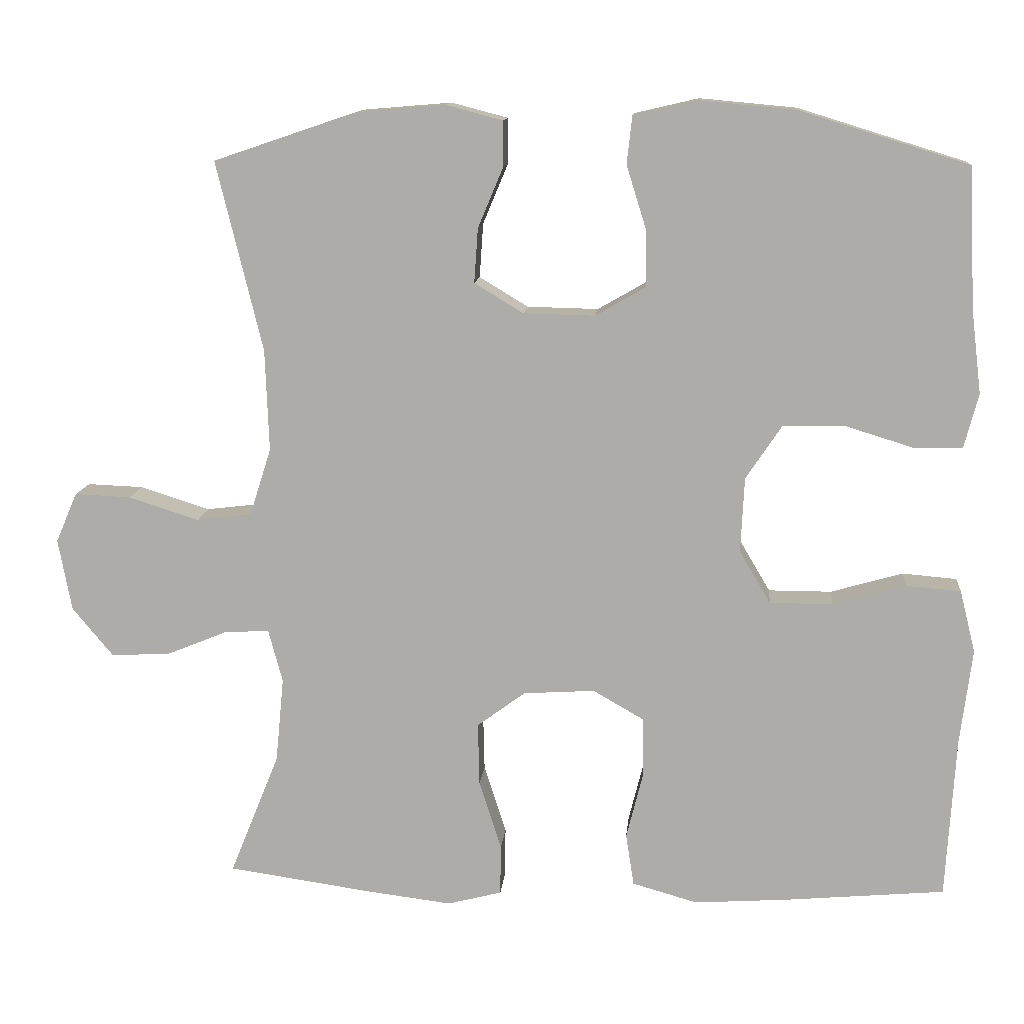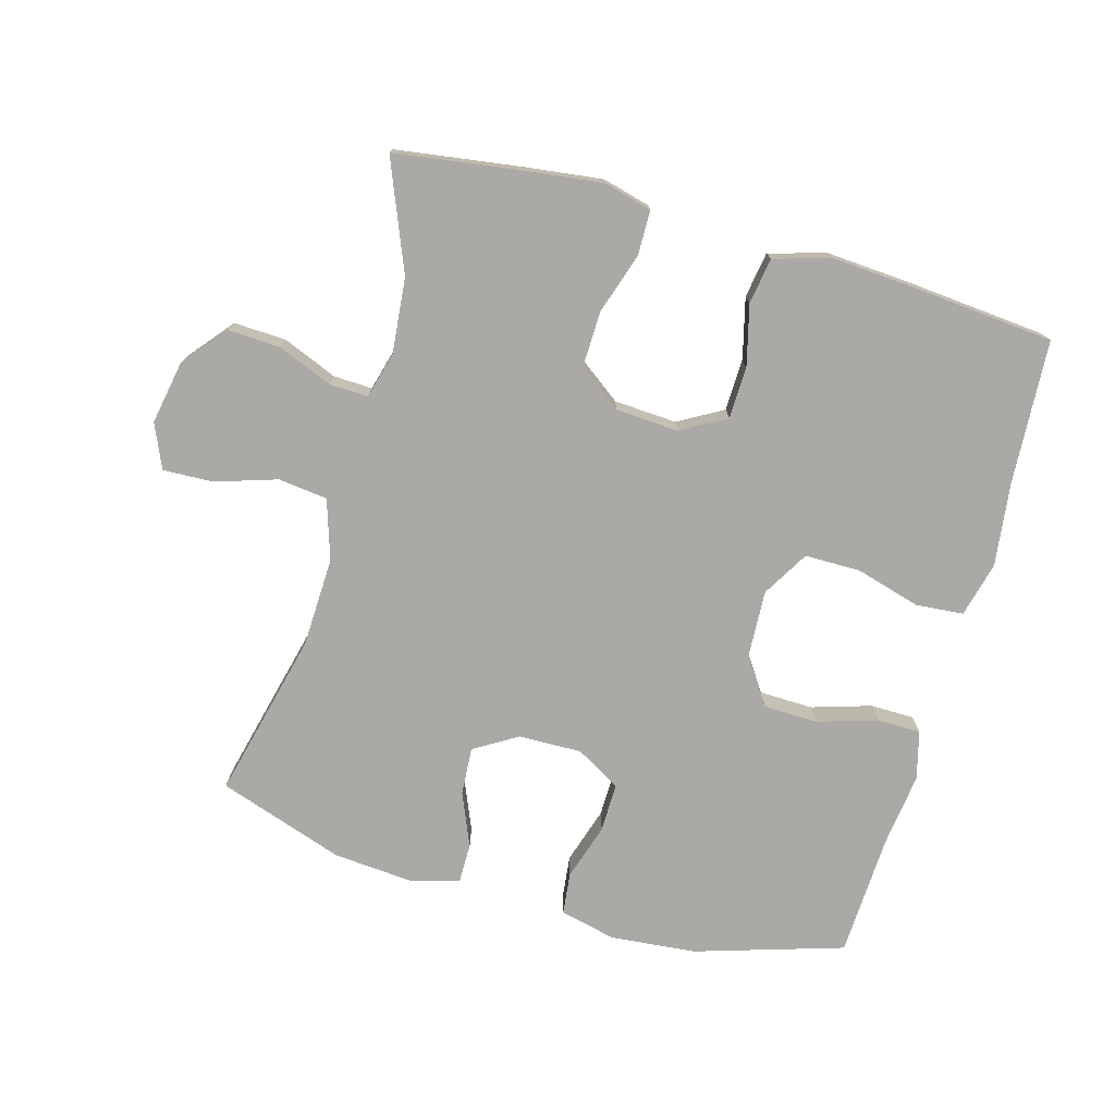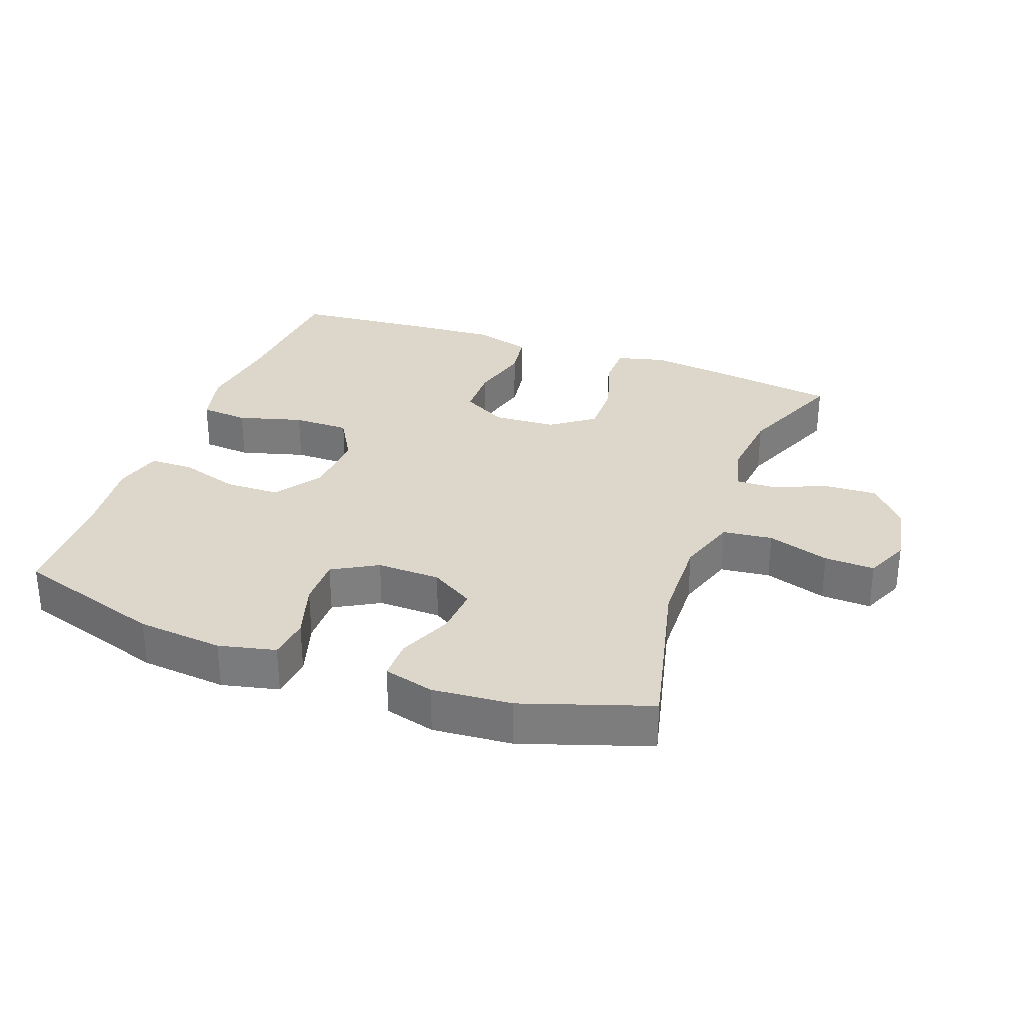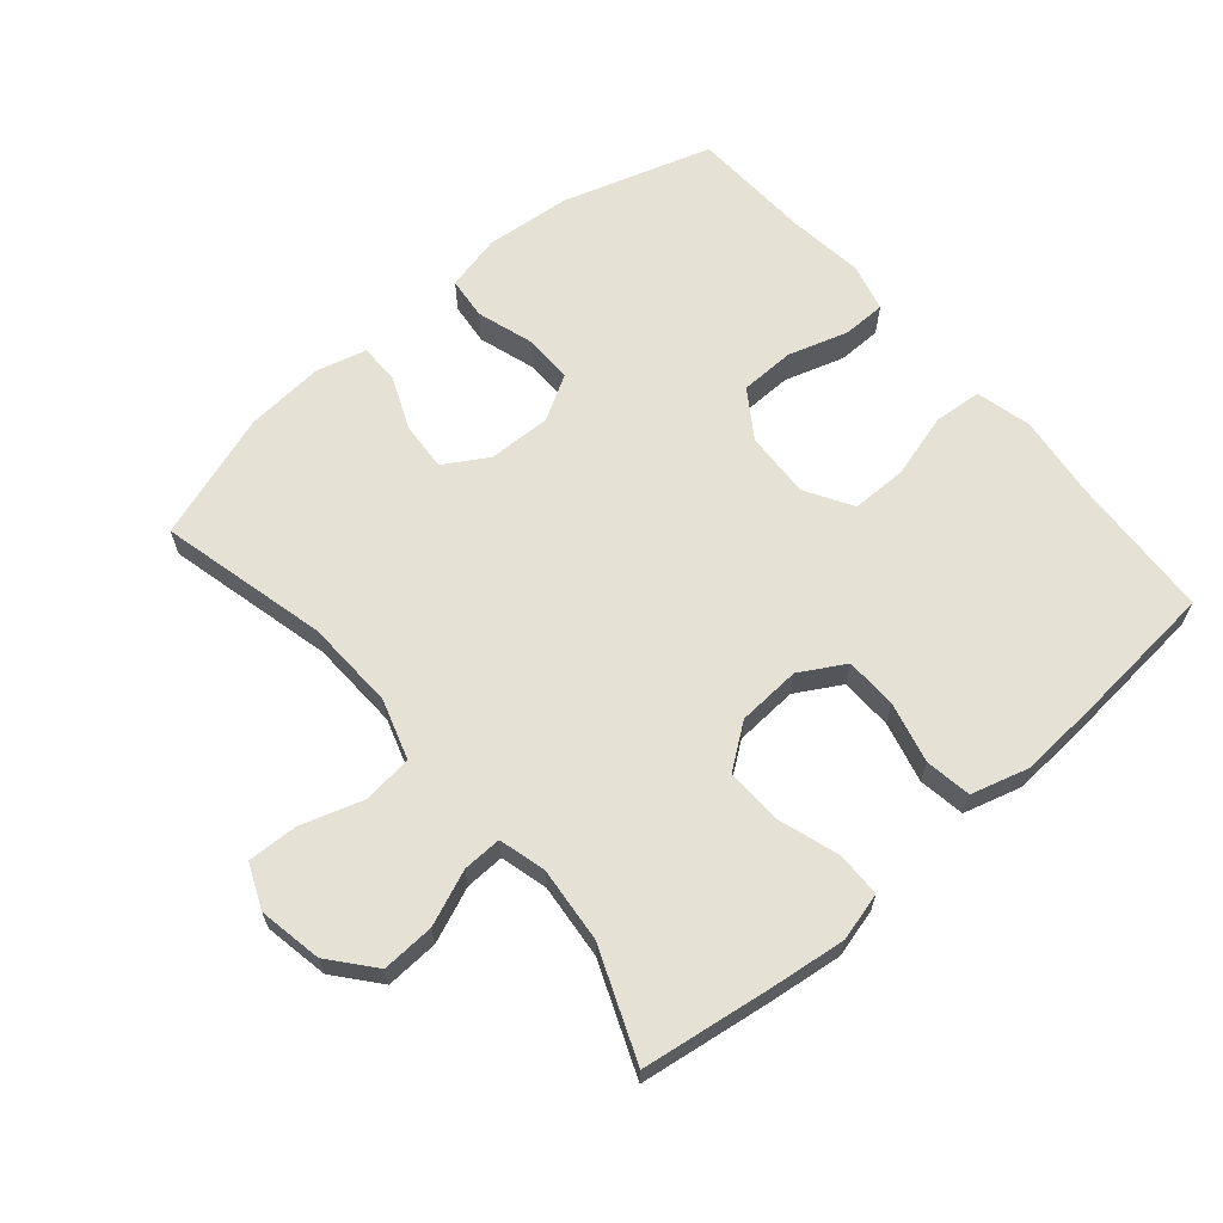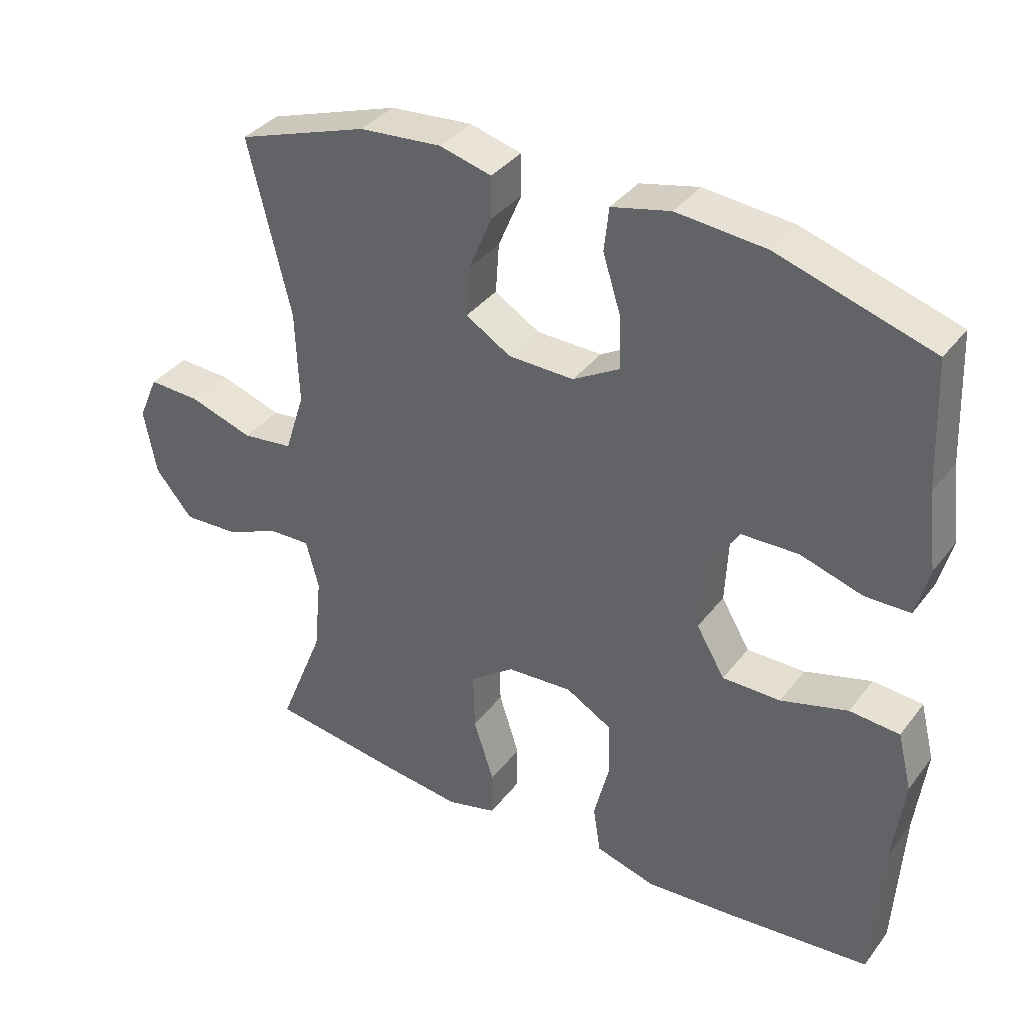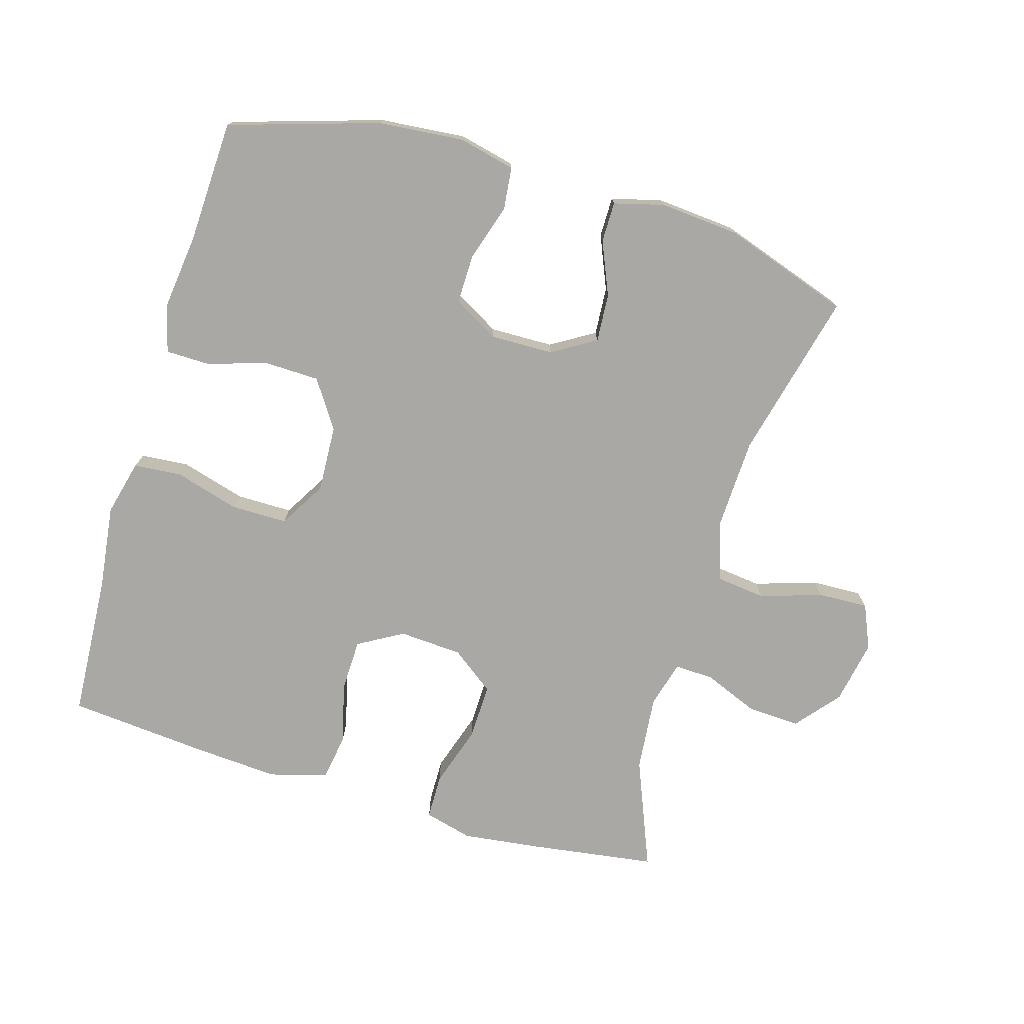
<metadata>
{"format":"obj","ext":"obj","renderer":"f3d","projection":"perspective","resolution":1024,"background":"white","views":[{"elev":12.2,"azim":-174.8,"up":"+Z"},{"elev":-75.6,"azim":164.3,"up":"+Y"},{"elev":30.6,"azim":20.4,"up":"+Y"},{"elev":64.4,"azim":139.5,"up":"+Y"},{"elev":36.4,"azim":-147.5,"up":"+Z"},{"elev":-75.1,"azim":-16.5,"up":"+Y"}]}
</metadata>
<code>
v -0.5 0.07 -0.5
v -0.513 0.07 -0.282
v -0.529 0.07 -0.154
v -0.508 0.07 -0.07
v -0.435 0.07 -0.064
v -0.337 0.07 -0.092
v -0.252 0.07 -0.092
v -0.21 0.07 -0.021
v -0.215 0.07 0.08
v -0.263 0.07 0.152
v -0.346 0.07 0.154
v -0.437 0.07 0.126
v -0.503 0.07 0.127
v -0.522 0.07 0.2
v -0.508 0.07 0.314
v -0.5 0.07 0.5
v -0.274 0.07 0.57
v -0.144 0.07 0.582
v -0.058 0.07 0.562
v -0.051 0.07 0.498
v -0.078 0.07 0.412
v -0.079 0.07 0.337
v -0.011 0.07 0.298
v 0.085 0.07 0.3
v 0.151 0.07 0.34
v 0.146 0.07 0.413
v 0.112 0.07 0.494
v 0.112 0.07 0.555
v 0.188 0.07 0.575
v 0.308 0.07 0.565
v 0.5 0.07 0.5
v 0.438 0.07 0.245
v 0.433 0.07 0.108
v 0.462 0.07 0.017
v 0.537 0.07 0.008
v 0.631 0.07 0.038
v 0.707 0.07 0.041
v 0.736 0.07 -0.026
v 0.718 0.07 -0.123
v 0.663 0.07 -0.189
v 0.583 0.07 -0.185
v 0.5 0.07 -0.151
v 0.441 0.07 -0.149
v 0.422 0.07 -0.22
v 0.433 0.07 -0.334
v 0.5 0.07 -0.5
v 0.304 0.07 -0.528
v 0.19 0.07 -0.542
v 0.117 0.07 -0.523
v 0.116 0.07 -0.455
v 0.146 0.07 -0.362
v 0.148 0.07 -0.277
v 0.083 0.07 -0.229
v -0.013 0.07 -0.223
v -0.081 0.07 -0.262
v -0.083 0.07 -0.341
v -0.06 0.07 -0.433
v -0.071 0.07 -0.503
v -0.159 0.07 -0.528
v -0.289 0.07 -0.519
v -0.5 0 -0.5
v -0.513 0 -0.282
v -0.529 0 -0.154
v -0.508 0 -0.07
v -0.435 0 -0.064
v -0.337 0 -0.092
v -0.252 0 -0.092
v -0.21 0 -0.021
v -0.215 0 0.08
v -0.263 0 0.152
v -0.346 0 0.154
v -0.437 0 0.126
v -0.503 0 0.127
v -0.522 0 0.2
v -0.508 0 0.314
v -0.5 0 0.5
v -0.274 0 0.57
v -0.144 0 0.582
v -0.058 0 0.562
v -0.051 0 0.498
v -0.078 0 0.412
v -0.079 0 0.337
v -0.011 0 0.298
v 0.085 0 0.3
v 0.151 0 0.34
v 0.146 0 0.413
v 0.112 0 0.494
v 0.112 0 0.555
v 0.188 0 0.575
v 0.308 0 0.565
v 0.5 0 0.5
v 0.438 0 0.245
v 0.433 0 0.108
v 0.462 0 0.017
v 0.537 0 0.008
v 0.631 0 0.038
v 0.707 0 0.041
v 0.736 0 -0.026
v 0.718 0 -0.123
v 0.663 0 -0.189
v 0.583 0 -0.185
v 0.5 0 -0.151
v 0.441 0 -0.149
v 0.422 0 -0.22
v 0.433 0 -0.334
v 0.5 0 -0.5
v 0.304 0 -0.528
v 0.19 0 -0.542
v 0.117 0 -0.523
v 0.116 0 -0.455
v 0.146 0 -0.362
v 0.148 0 -0.277
v 0.083 0 -0.229
v -0.013 0 -0.223
v -0.081 0 -0.262
v -0.083 0 -0.341
v -0.06 0 -0.433
v -0.071 0 -0.503
v -0.159 0 -0.528
v -0.289 0 -0.519
f 59 60 1 2
f 56 57 58 59
f 55 56 59 2
f 54 55 2 3
f 53 54 3 4
f 48 49 50 51
f 48 51 52
f 45 46 47 48
f 44 45 48 52
f 43 44 52 53
f 39 40 41 42
f 39 42 43
f 38 39 43
f 35 36 37 38
f 34 35 38 43
f 33 34 43 53
f 29 30 31 32
f 26 27 28 29
f 25 26 29 32
f 24 25 32 33
f 18 19 20 21
f 18 21 22
f 15 16 17 18
f 15 18 22
f 14 15 22 23
f 11 12 13 14
f 10 11 14 23
f 53 4 5 6
f 53 6 7
f 33 53 7 8
f 24 33 8 9
f 9 10 23 24
f 62 61 120 119
f 119 118 117 116
f 62 119 116 115
f 63 62 115 114
f 64 63 114 113
f 111 110 109 108
f 112 111 108
f 108 107 106 105
f 112 108 105 104
f 113 112 104 103
f 102 101 100 99
f 103 102 99
f 103 99 98
f 98 97 96 95
f 103 98 95 94
f 113 103 94 93
f 92 91 90 89
f 89 88 87 86
f 92 89 86 85
f 93 92 85 84
f 81 80 79 78
f 82 81 78
f 78 77 76 75
f 82 78 75
f 83 82 75 74
f 74 73 72 71
f 83 74 71 70
f 66 65 64 113
f 67 66 113
f 68 67 113 93
f 69 68 93 84
f 84 83 70 69
f 1 61 62 2
f 2 62 63 3
f 3 63 64 4
f 4 64 65 5
f 5 65 66 6
f 6 66 67 7
f 7 67 68 8
f 8 68 69 9
f 9 69 70 10
f 10 70 71 11
f 11 71 72 12
f 12 72 73 13
f 13 73 74 14
f 14 74 75 15
f 15 75 76 16
f 16 76 77 17
f 17 77 78 18
f 18 78 79 19
f 19 79 80 20
f 20 80 81 21
f 21 81 82 22
f 22 82 83 23
f 23 83 84 24
f 24 84 85 25
f 25 85 86 26
f 26 86 87 27
f 27 87 88 28
f 28 88 89 29
f 29 89 90 30
f 30 90 91 31
f 31 91 92 32
f 32 92 93 33
f 33 93 94 34
f 34 94 95 35
f 35 95 96 36
f 36 96 97 37
f 37 97 98 38
f 38 98 99 39
f 39 99 100 40
f 40 100 101 41
f 41 101 102 42
f 42 102 103 43
f 43 103 104 44
f 44 104 105 45
f 45 105 106 46
f 46 106 107 47
f 47 107 108 48
f 48 108 109 49
f 49 109 110 50
f 50 110 111 51
f 51 111 112 52
f 52 112 113 53
f 53 113 114 54
f 54 114 115 55
f 55 115 116 56
f 56 116 117 57
f 57 117 118 58
f 58 118 119 59
f 59 119 120 60
f 60 120 61 1

</code>
